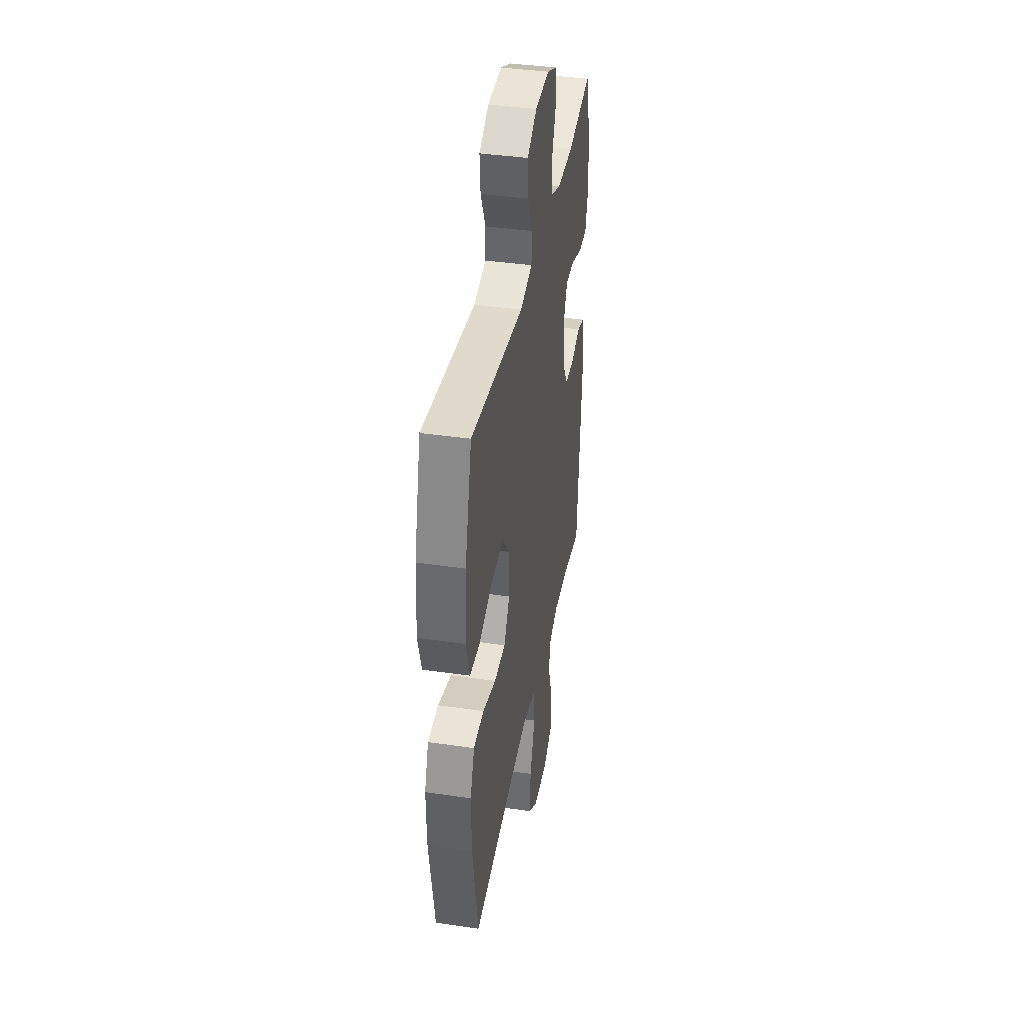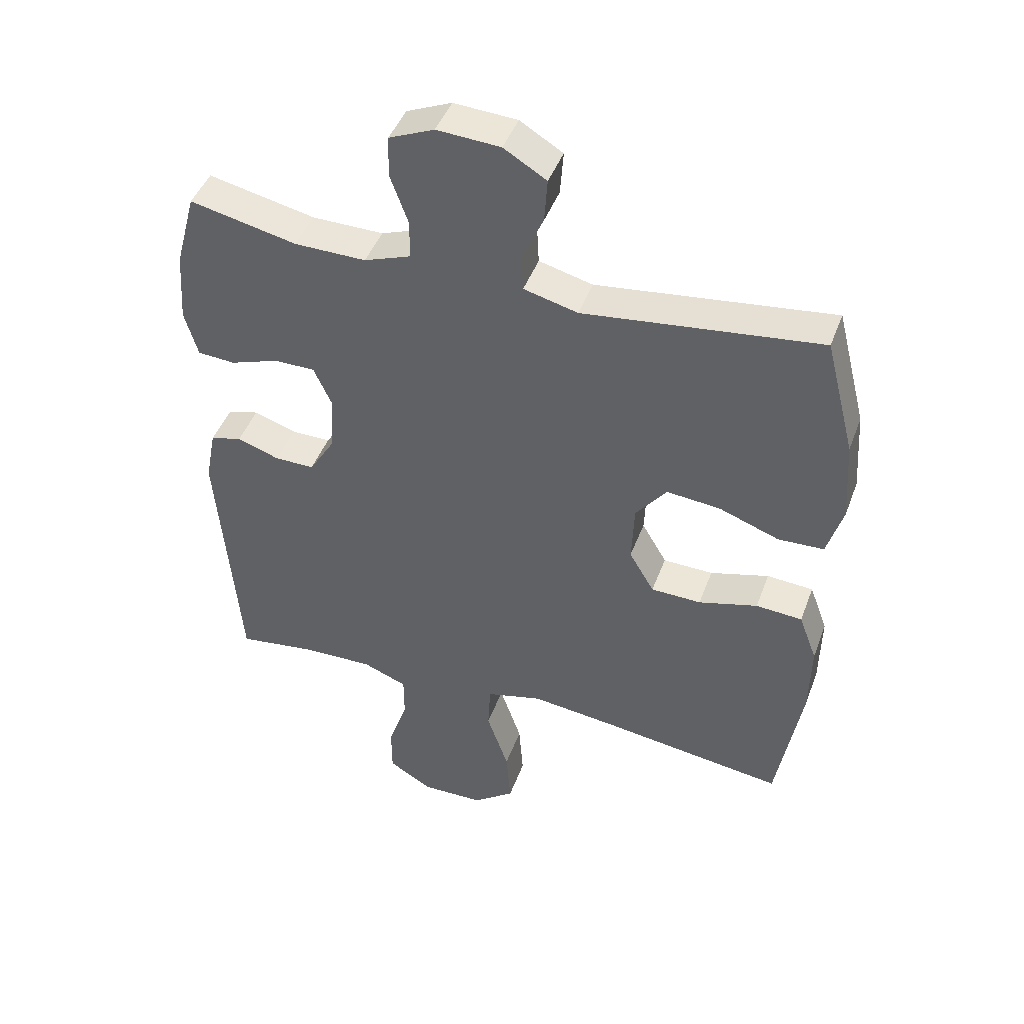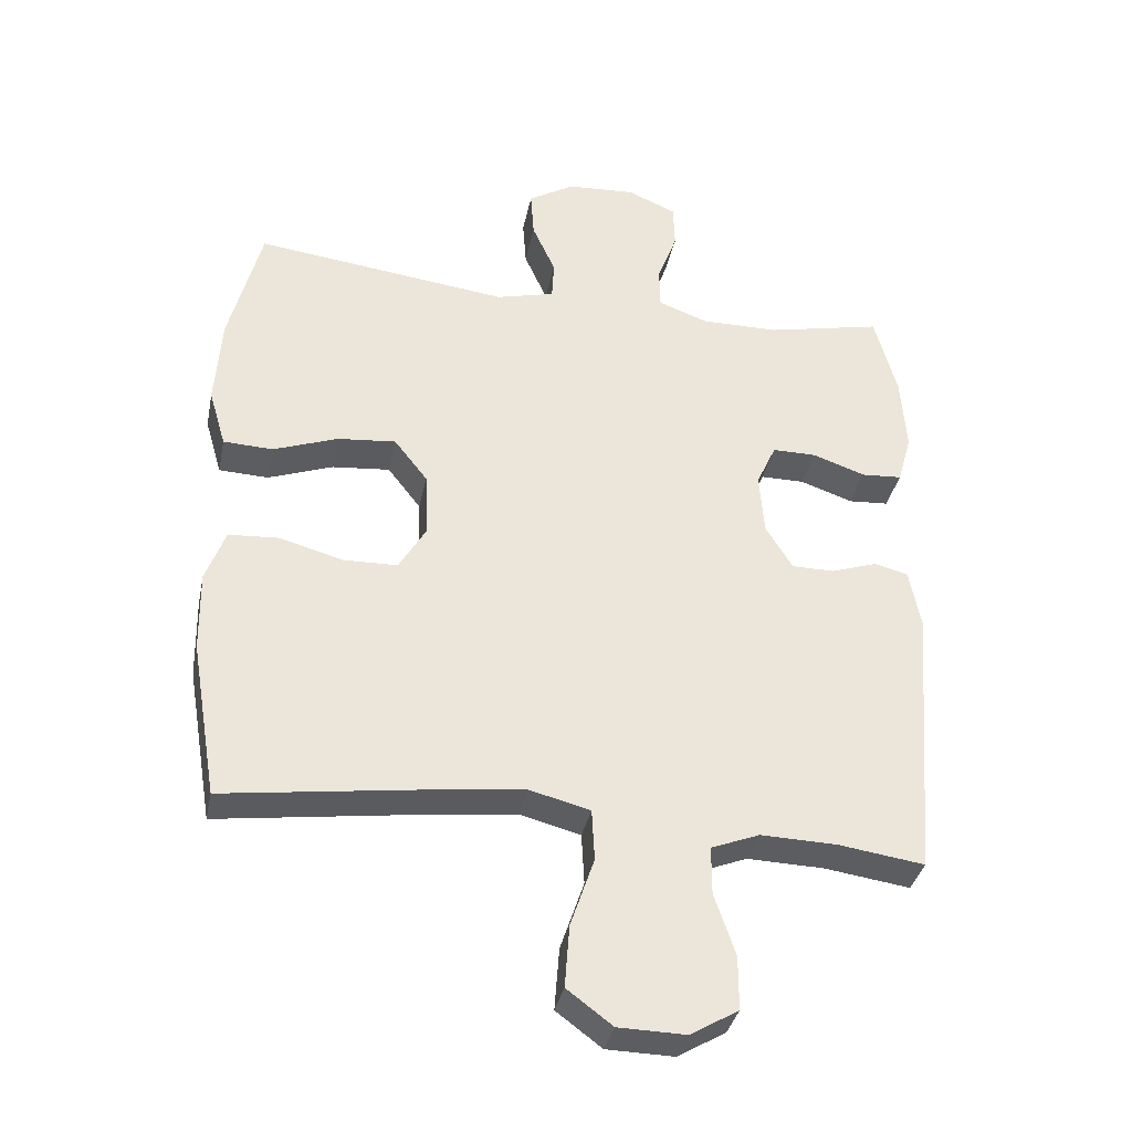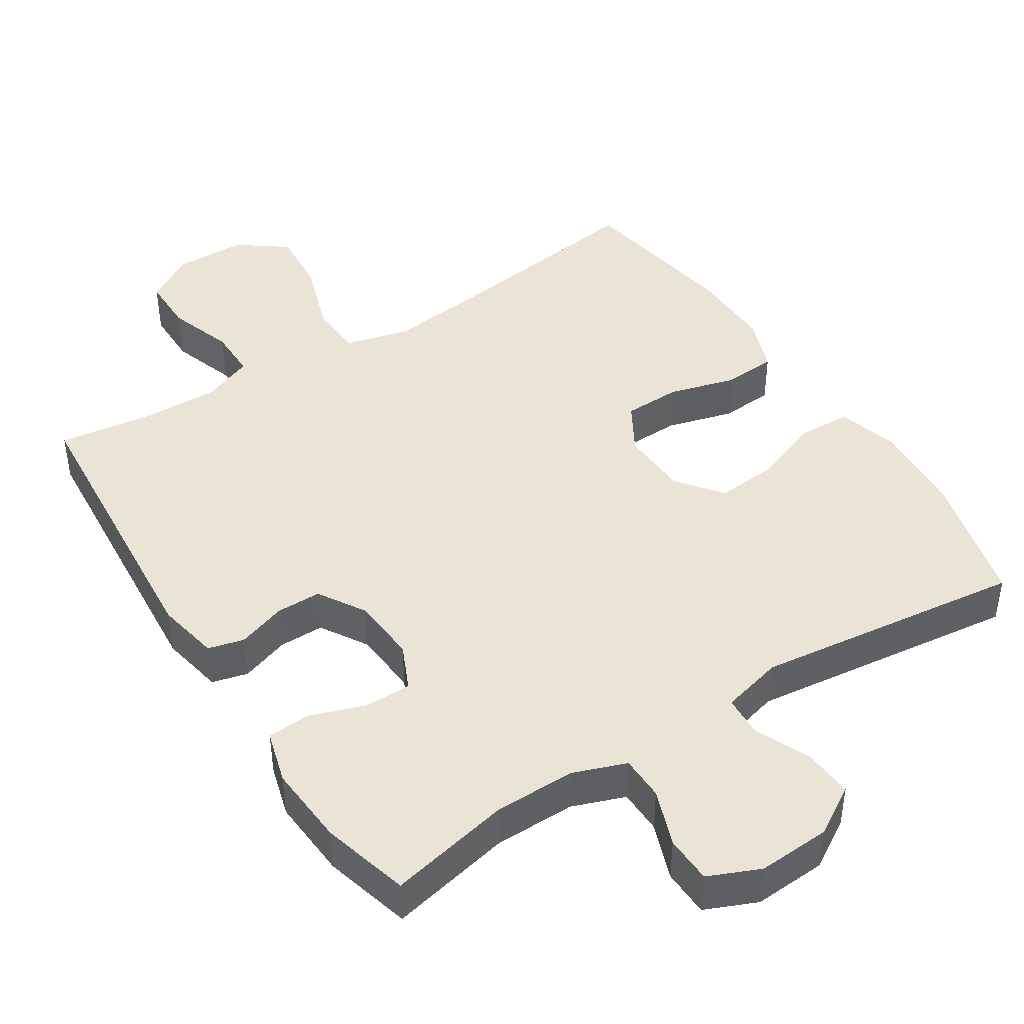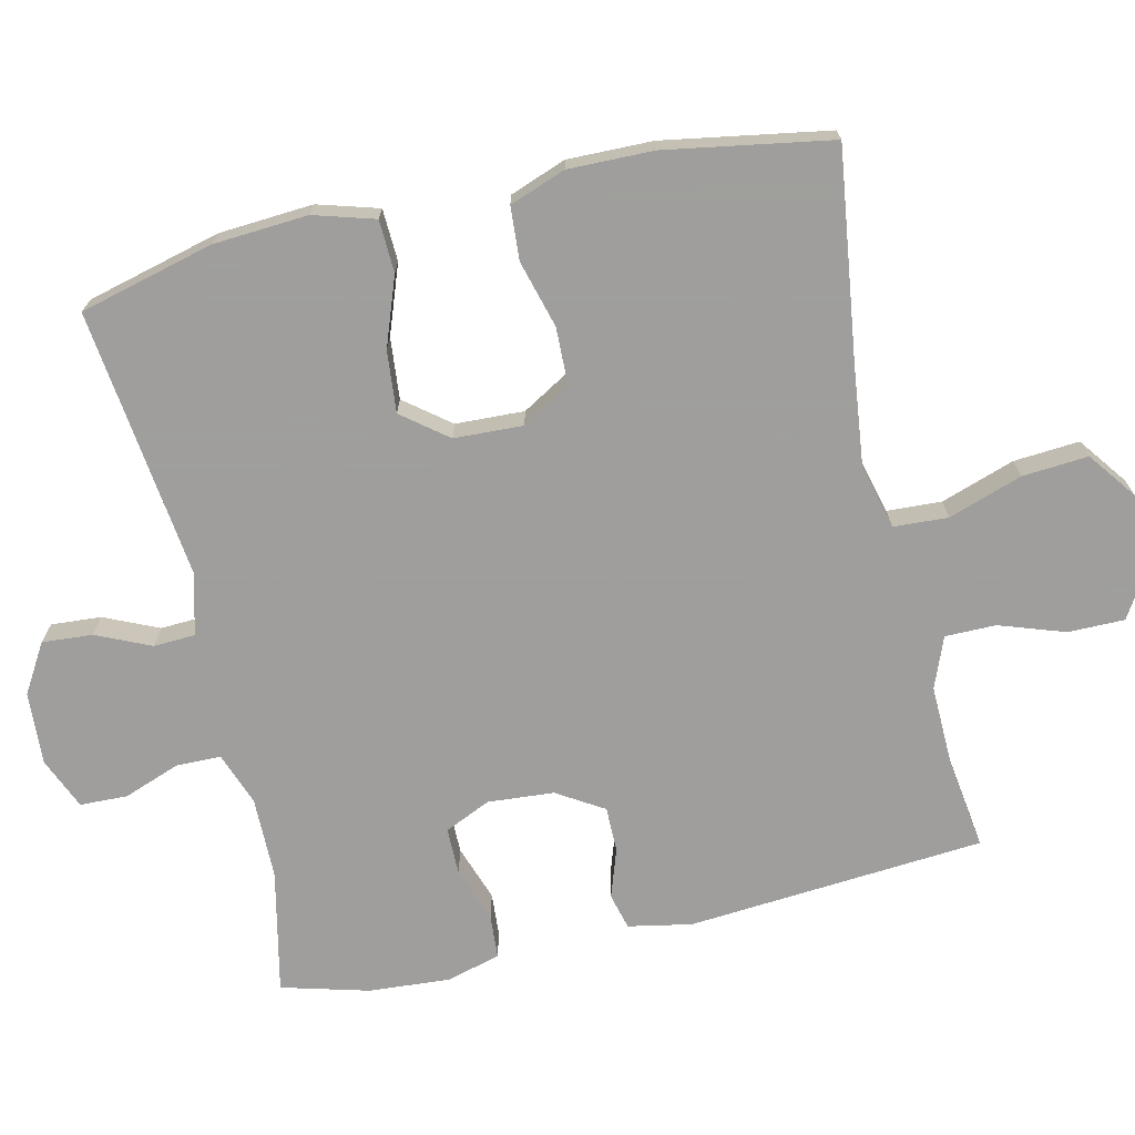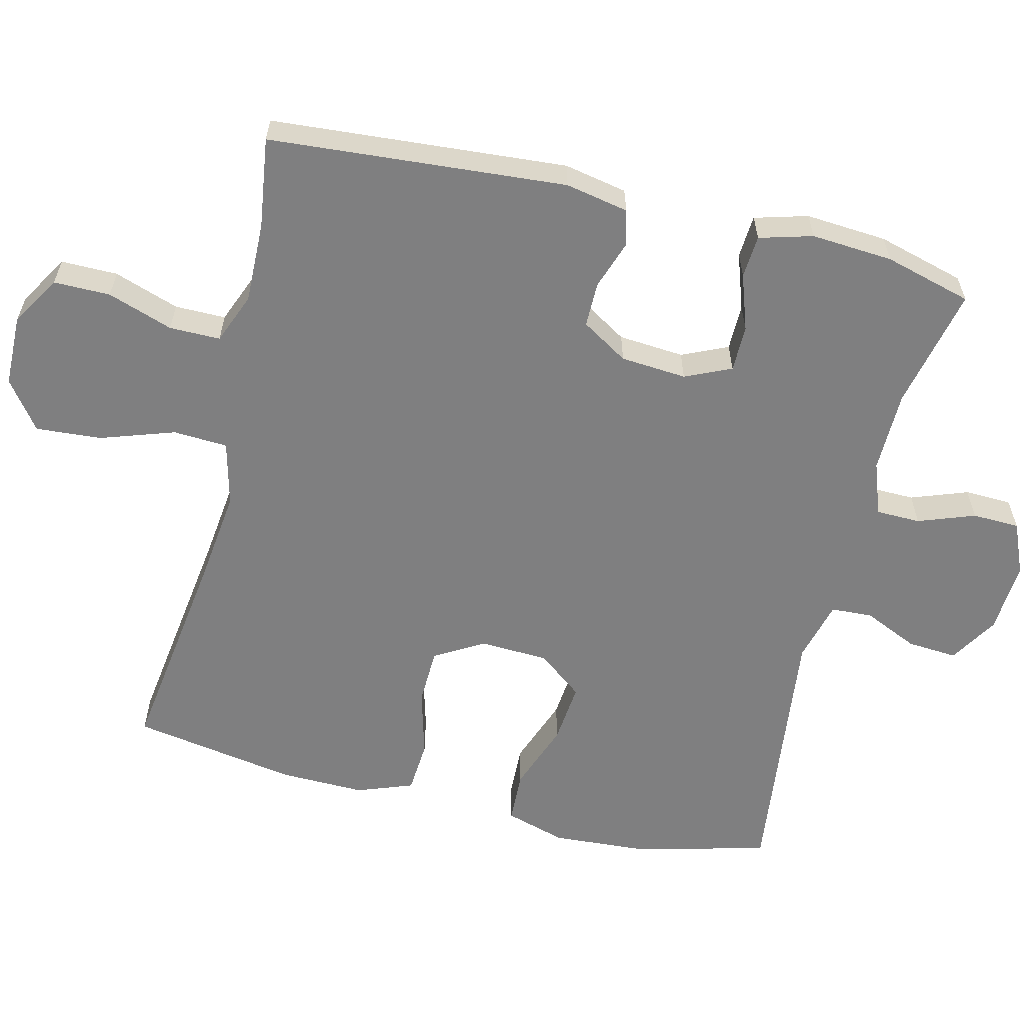
<metadata>
{"format":"obj","ext":"obj","renderer":"f3d","projection":"perspective","resolution":1024,"background":"white","views":[{"elev":39.6,"azim":100.4,"up":"+Z"},{"elev":44.9,"azim":19.7,"up":"+Z"},{"elev":-35.6,"azim":168.6,"up":"+Z"},{"elev":43.8,"azim":-32.6,"up":"+Y"},{"elev":-71.1,"azim":102.9,"up":"+Y"},{"elev":-59.8,"azim":-103.8,"up":"+Y"}]}
</metadata>
<code>
v -0.5 0.07 0.5
v -0.329 0.07 0.463
v -0.215 0.07 0.462
v -0.141 0.07 0.489
v -0.14 0.07 0.551
v -0.169 0.07 0.63
v -0.167 0.07 0.696
v -0.095 0.07 0.727
v 0.006 0.07 0.721
v 0.074 0.07 0.68
v 0.069 0.07 0.61
v 0.035 0.07 0.534
v 0.038 0.07 0.476
v 0.124 0.07 0.454
v 0.5 0.07 0.5
v 0.548 0.07 0.313
v 0.557 0.07 0.181
v 0.532 0.07 0.096
v 0.459 0.07 0.093
v 0.363 0.07 0.128
v 0.277 0.07 0.136
v 0.228 0.07 0.073
v 0.224 0.07 -0.023
v 0.264 0.07 -0.091
v 0.344 0.07 -0.093
v 0.438 0.07 -0.067
v 0.512 0.07 -0.072
v 0.541 0.07 -0.15
v 0.539 0.07 -0.269
v 0.5 0.07 -0.5
v 0.206 0.07 -0.46
v 0.069 0.07 -0.444
v -0.021 0.07 -0.467
v -0.025 0.07 -0.543
v 0.01 0.07 -0.646
v 0.017 0.07 -0.738
v -0.05 0.07 -0.788
v -0.15 0.07 -0.79
v -0.22 0.07 -0.748
v -0.22 0.07 -0.669
v -0.189 0.07 -0.578
v -0.189 0.07 -0.507
v -0.26 0.07 -0.479
v -0.373 0.07 -0.482
v -0.5 0.07 -0.5
v -0.533 0.07 -0.086
v -0.516 0.07 0.002
v -0.466 0.07 0.015
v -0.398 0.07 -0.008
v -0.335 0.07 -0.008
v -0.295 0.07 0.057
v -0.288 0.07 0.149
v -0.317 0.07 0.213
v -0.382 0.07 0.213
v -0.46 0.07 0.186
v -0.52 0.07 0.19
v -0.541 0.07 0.264
v -0.533 0.07 0.378
v -0.5 0 0.5
v -0.329 0 0.463
v -0.215 0 0.462
v -0.141 0 0.489
v -0.14 0 0.551
v -0.169 0 0.63
v -0.167 0 0.696
v -0.095 0 0.727
v 0.006 0 0.721
v 0.074 0 0.68
v 0.069 0 0.61
v 0.035 0 0.534
v 0.038 0 0.476
v 0.124 0 0.454
v 0.5 0 0.5
v 0.548 0 0.313
v 0.557 0 0.181
v 0.532 0 0.096
v 0.459 0 0.093
v 0.363 0 0.128
v 0.277 0 0.136
v 0.228 0 0.073
v 0.224 0 -0.023
v 0.264 0 -0.091
v 0.344 0 -0.093
v 0.438 0 -0.067
v 0.512 0 -0.072
v 0.541 0 -0.15
v 0.539 0 -0.269
v 0.5 0 -0.5
v 0.206 0 -0.46
v 0.069 0 -0.444
v -0.021 0 -0.467
v -0.025 0 -0.543
v 0.01 0 -0.646
v 0.017 0 -0.738
v -0.05 0 -0.788
v -0.15 0 -0.79
v -0.22 0 -0.748
v -0.22 0 -0.669
v -0.189 0 -0.578
v -0.189 0 -0.507
v -0.26 0 -0.479
v -0.373 0 -0.482
v -0.5 0 -0.5
v -0.533 0 -0.086
v -0.516 0 0.002
v -0.466 0 0.015
v -0.398 0 -0.008
v -0.335 0 -0.008
v -0.295 0 0.057
v -0.288 0 0.149
v -0.317 0 0.213
v -0.382 0 0.213
v -0.46 0 0.186
v -0.52 0 0.19
v -0.541 0 0.264
v -0.533 0 0.378
f 58 1 2
f 57 58 2
f 56 57 2
f 55 56 2
f 54 55 2
f 53 54 2 3
f 52 53 3 4
f 51 52 4
f 47 48 49
f 46 47 49
f 45 46 49
f 44 45 49
f 43 44 49 50
f 42 43 50 51
f 39 40 41
f 38 39 41
f 37 38 41
f 36 37 41
f 35 36 41
f 34 35 41
f 33 34 41 42
f 42 51 4
f 33 42 4
f 32 33 4
f 29 30 31
f 28 29 31
f 27 28 31
f 26 27 31
f 25 26 31
f 24 25 31 32
f 18 19 20
f 17 18 20
f 16 17 20
f 15 16 20
f 14 15 20
f 13 14 20 21
f 10 11 12
f 9 10 12
f 8 9 12
f 7 8 12
f 6 7 12
f 5 6 12
f 5 12 13
f 32 4 5
f 24 32 5
f 23 24 5
f 5 13 21 22
f 5 22 23
f 60 59 116
f 60 116 115
f 60 115 114
f 60 114 113
f 60 113 112
f 61 60 112 111
f 62 61 111 110
f 62 110 109
f 107 106 105
f 107 105 104
f 107 104 103
f 107 103 102
f 108 107 102 101
f 109 108 101 100
f 99 98 97
f 99 97 96
f 99 96 95
f 99 95 94
f 99 94 93
f 99 93 92
f 100 99 92 91
f 62 109 100
f 62 100 91
f 62 91 90
f 89 88 87
f 89 87 86
f 89 86 85
f 89 85 84
f 89 84 83
f 90 89 83 82
f 78 77 76
f 78 76 75
f 78 75 74
f 78 74 73
f 78 73 72
f 79 78 72 71
f 70 69 68
f 70 68 67
f 70 67 66
f 70 66 65
f 70 65 64
f 70 64 63
f 71 70 63
f 63 62 90
f 63 90 82
f 63 82 81
f 80 79 71 63
f 81 80 63
f 1 59 60 2
f 2 60 61 3
f 3 61 62 4
f 4 62 63 5
f 5 63 64 6
f 6 64 65 7
f 7 65 66 8
f 8 66 67 9
f 9 67 68 10
f 10 68 69 11
f 11 69 70 12
f 12 70 71 13
f 13 71 72 14
f 14 72 73 15
f 15 73 74 16
f 16 74 75 17
f 17 75 76 18
f 18 76 77 19
f 19 77 78 20
f 20 78 79 21
f 21 79 80 22
f 22 80 81 23
f 23 81 82 24
f 24 82 83 25
f 25 83 84 26
f 26 84 85 27
f 27 85 86 28
f 28 86 87 29
f 29 87 88 30
f 30 88 89 31
f 31 89 90 32
f 32 90 91 33
f 33 91 92 34
f 34 92 93 35
f 35 93 94 36
f 36 94 95 37
f 37 95 96 38
f 38 96 97 39
f 39 97 98 40
f 40 98 99 41
f 41 99 100 42
f 42 100 101 43
f 43 101 102 44
f 44 102 103 45
f 45 103 104 46
f 46 104 105 47
f 47 105 106 48
f 48 106 107 49
f 49 107 108 50
f 50 108 109 51
f 51 109 110 52
f 52 110 111 53
f 53 111 112 54
f 54 112 113 55
f 55 113 114 56
f 56 114 115 57
f 57 115 116 58
f 58 116 59 1

</code>
